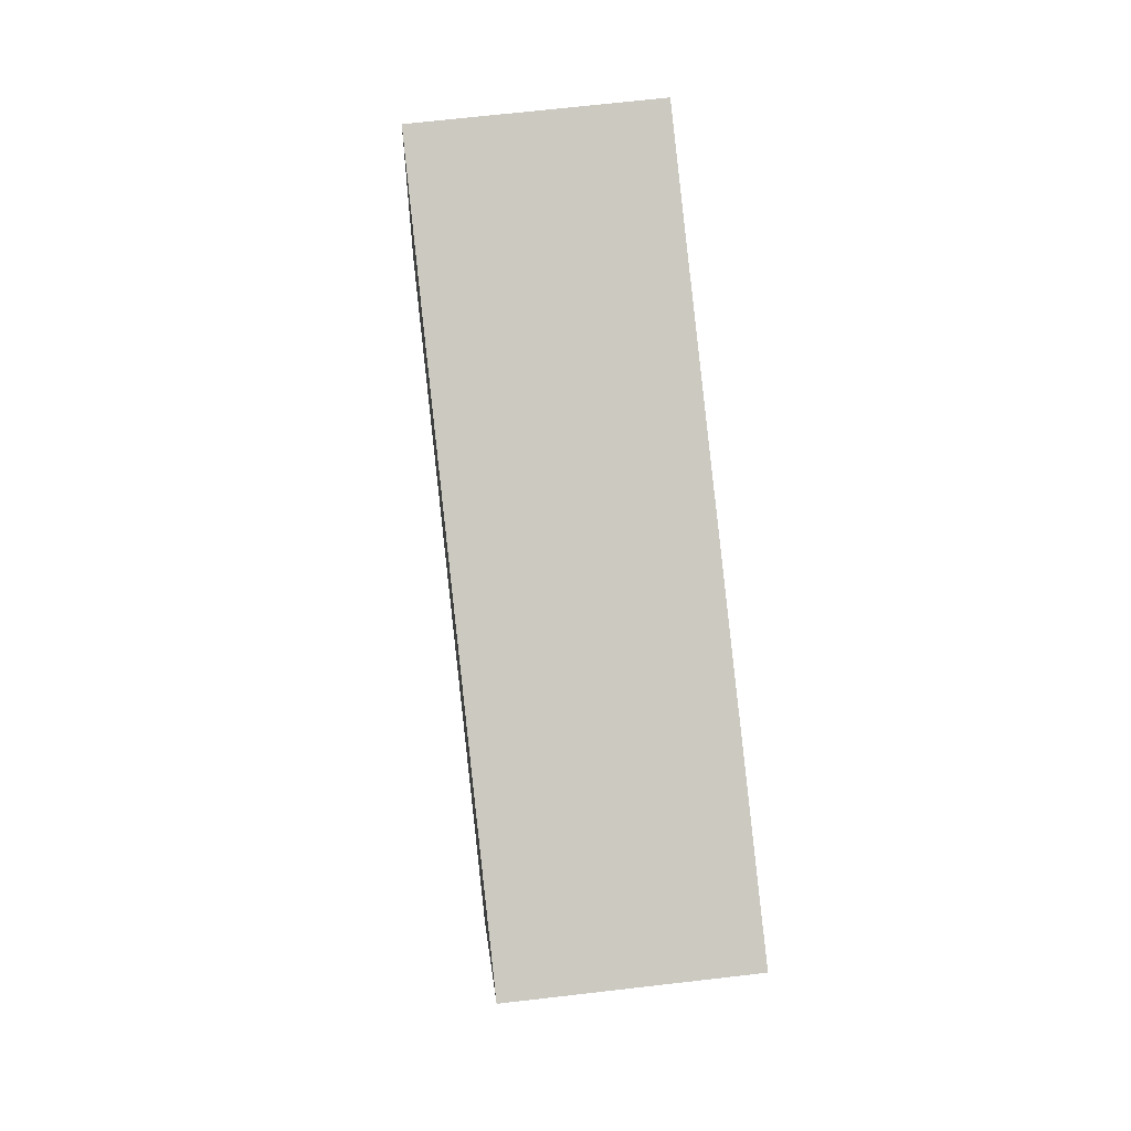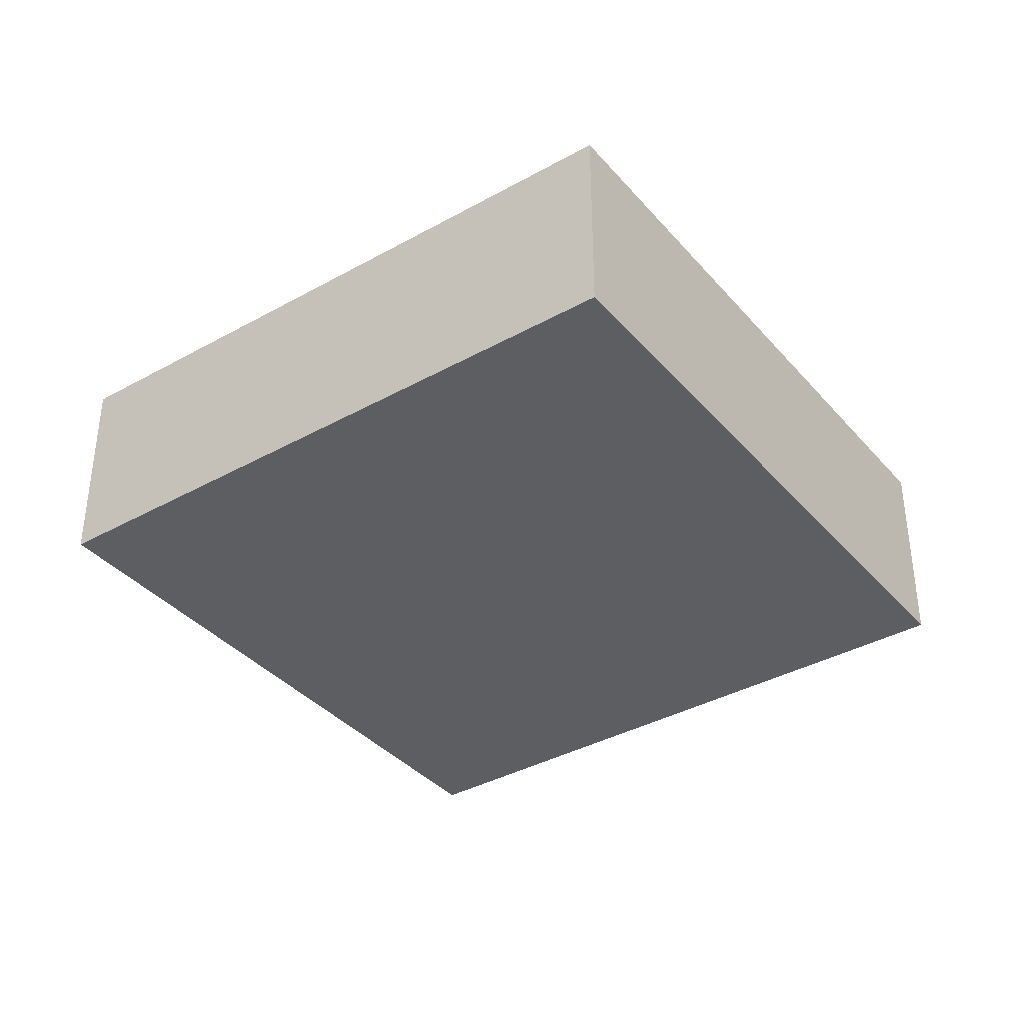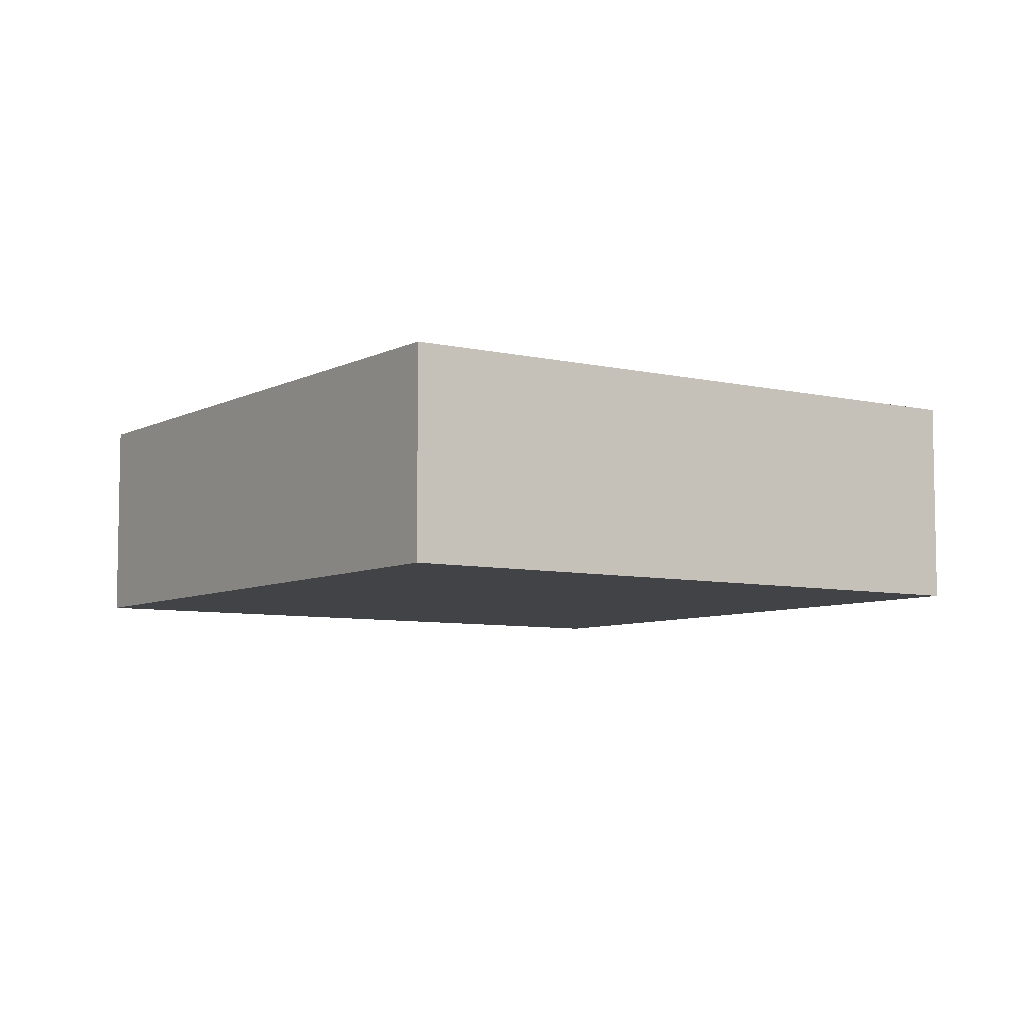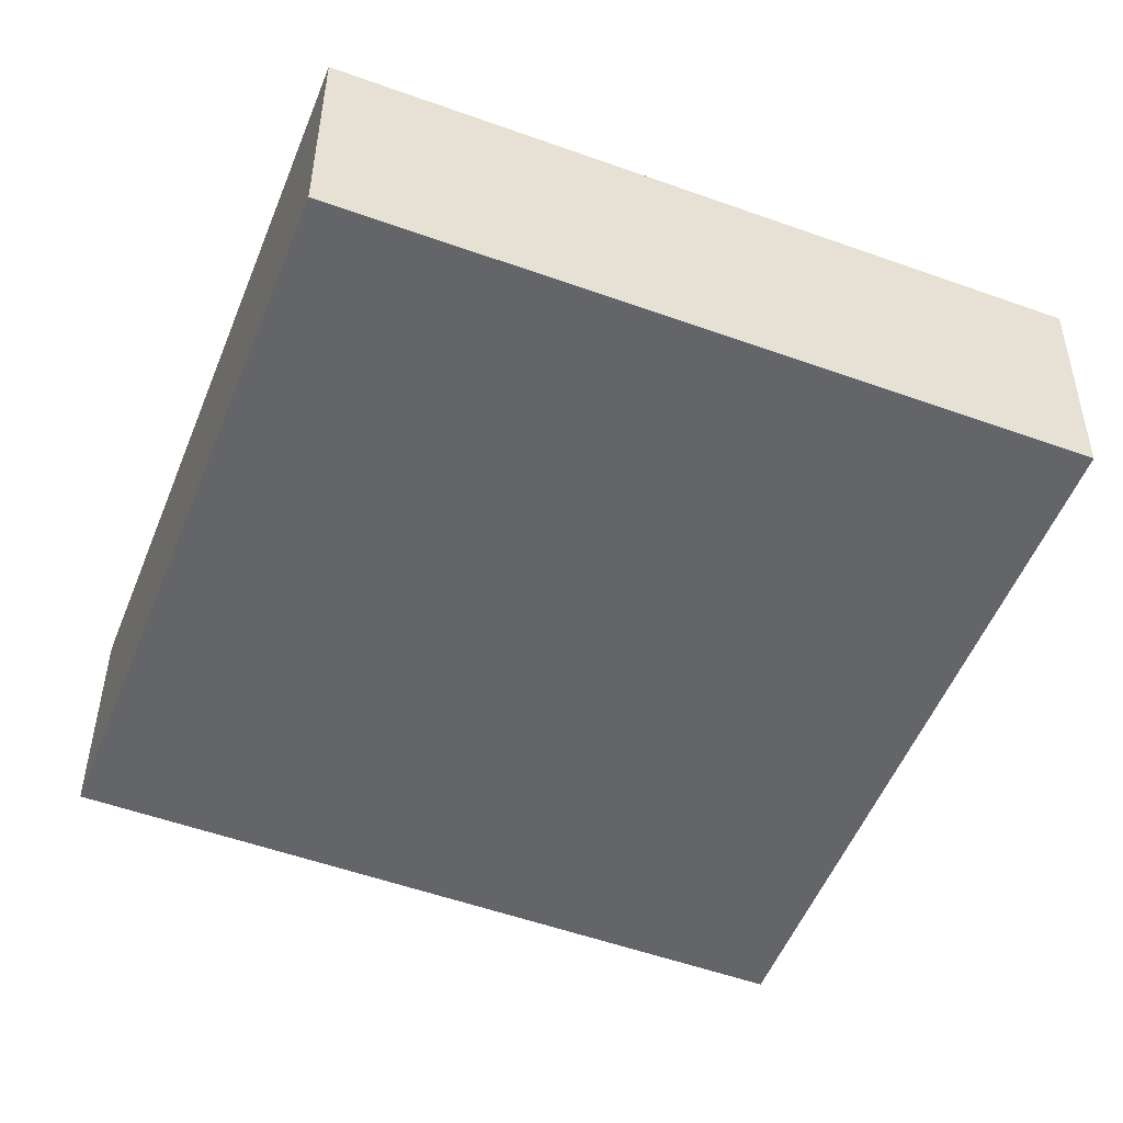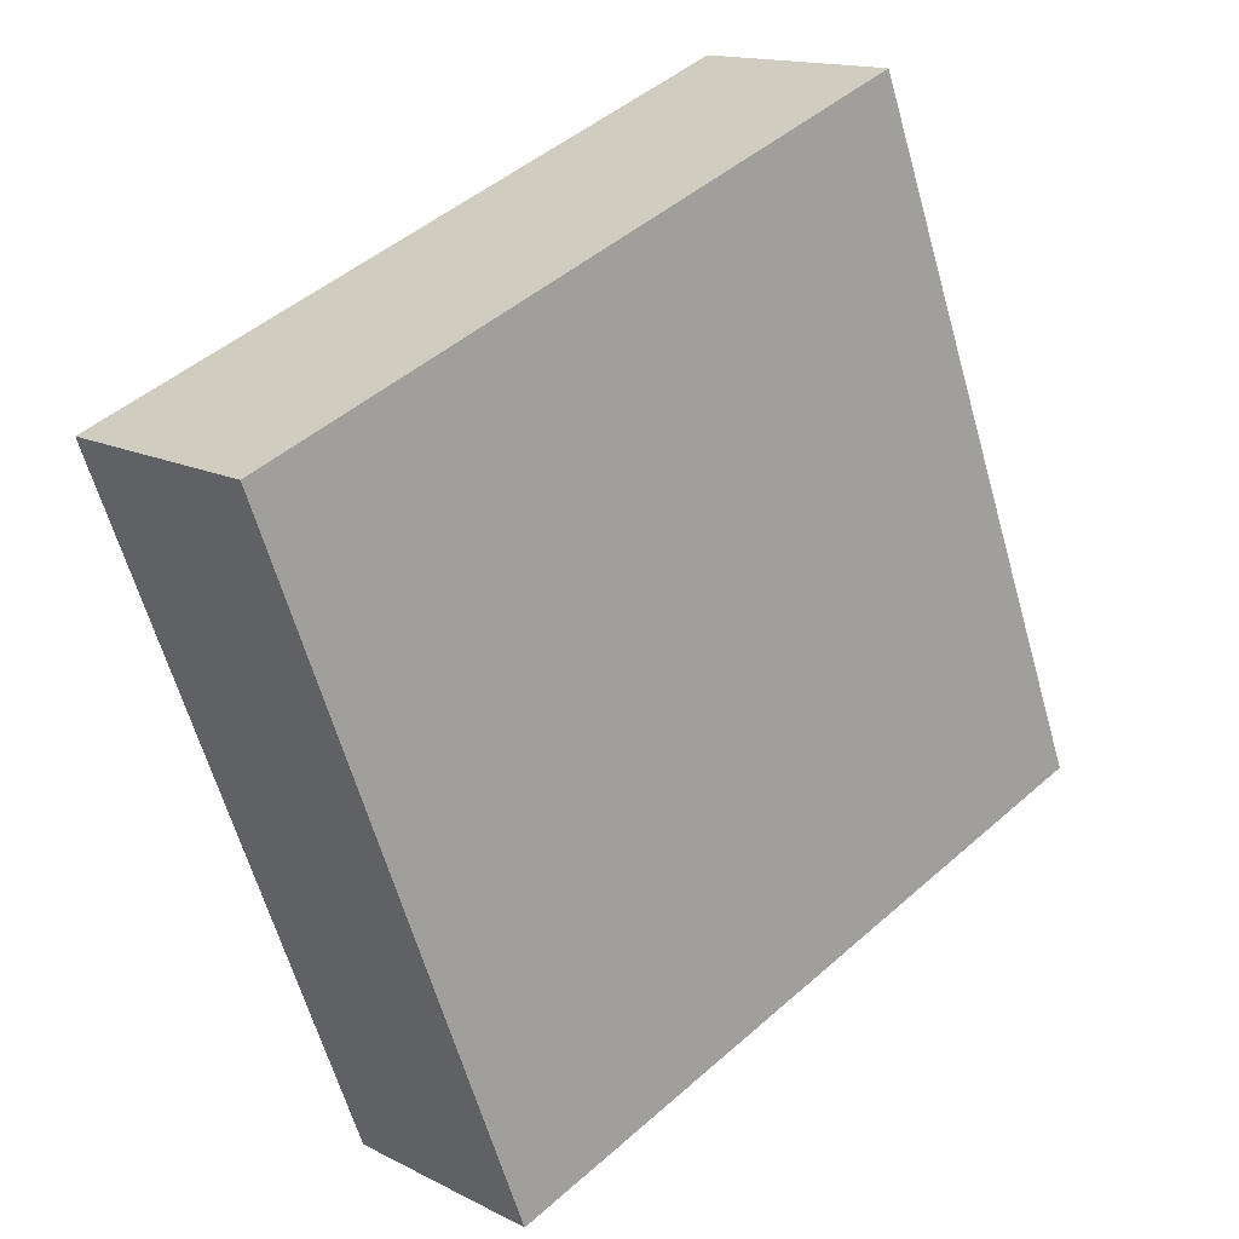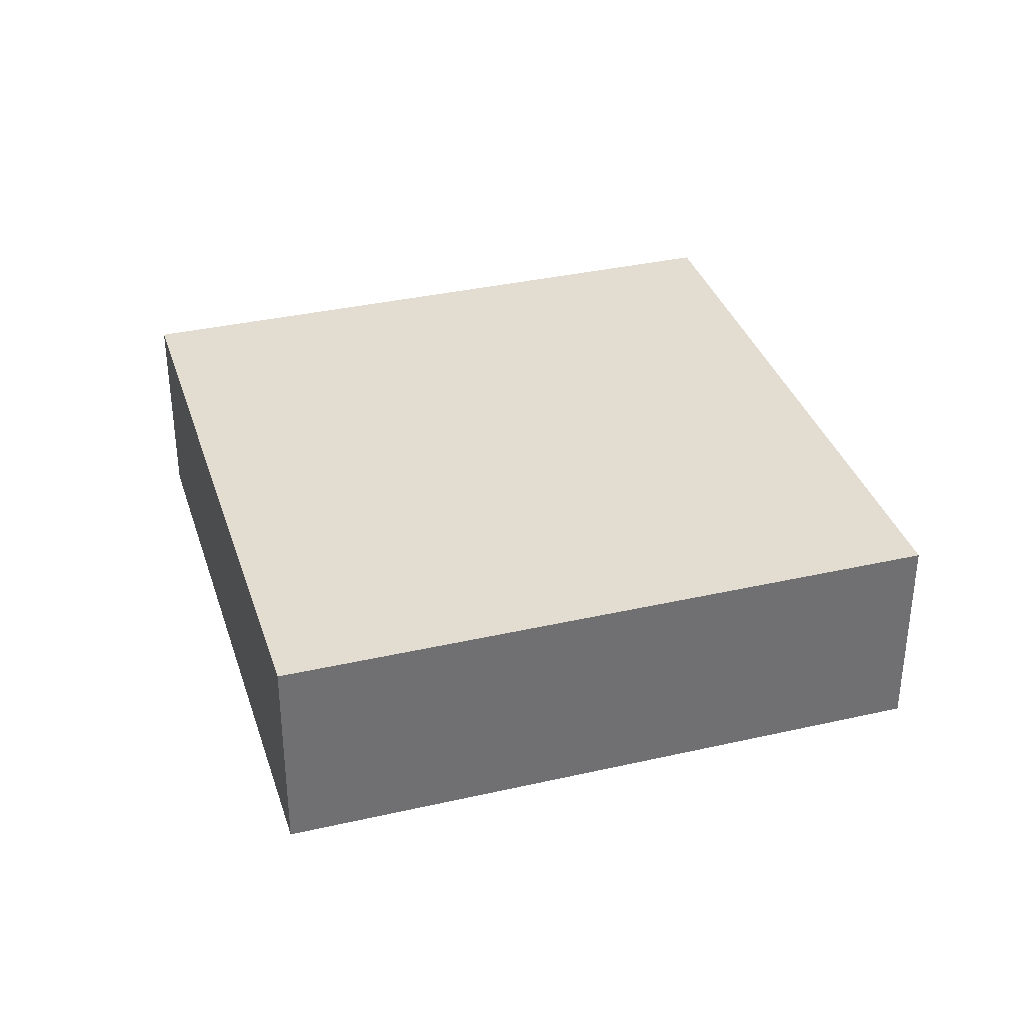
<metadata>
{"format":"obj","ext":"obj","renderer":"f3d","projection":"perspective","resolution":1024,"background":"white","views":[{"elev":66.5,"azim":-96.7,"up":"+Z"},{"elev":-37.3,"azim":-75.6,"up":"+Y"},{"elev":-6.9,"azim":-145.6,"up":"+Y"},{"elev":38.4,"azim":-179.6,"up":"+Z"},{"elev":14.5,"azim":-41.9,"up":"+Z"},{"elev":35.2,"azim":51.9,"up":"+Y"}]}
</metadata>
<code>
o object
v 0.4191 0.002067 0.8197
v 0.4191 -0.3677 0.8197
v 0.8536 -0.3677 -0.3004
v -0.701 0.002067 0.3851
v -0.701 -0.3677 0.3851
v 0.4191 -0.3677 0.8197
v -0.2664 0.002067 -0.735
v -0.2664 -0.3677 -0.735
v -0.701 -0.3677 0.3851
v 0.8536 0.002067 -0.3004
v 0.8536 -0.3677 -0.3004
v -0.2664 -0.3677 -0.735
v 0.4191 -0.3677 0.8197
v -0.701 -0.3677 0.3851
v -0.2664 -0.3677 -0.735
v -0.701 0.002067 0.3851
v 0.4191 0.002067 0.8197
v 0.8536 0.002067 -0.3004
v 0.8536 0.002067 -0.3004
v 0.4191 0.002067 0.8197
v -0.701 0.002067 0.3851
v -0.2664 0.002067 -0.735
v 0.8536 -0.3677 -0.3004
v -0.2664 0.002067 -0.735
f 1 2 3
f 4 5 6
f 7 8 9
f 10 11 12
f 13 14 15
f 16 17 18
f 19 1 3
f 20 4 6
f 21 7 9
f 22 10 12
f 23 13 15
f 24 16 18

</code>
